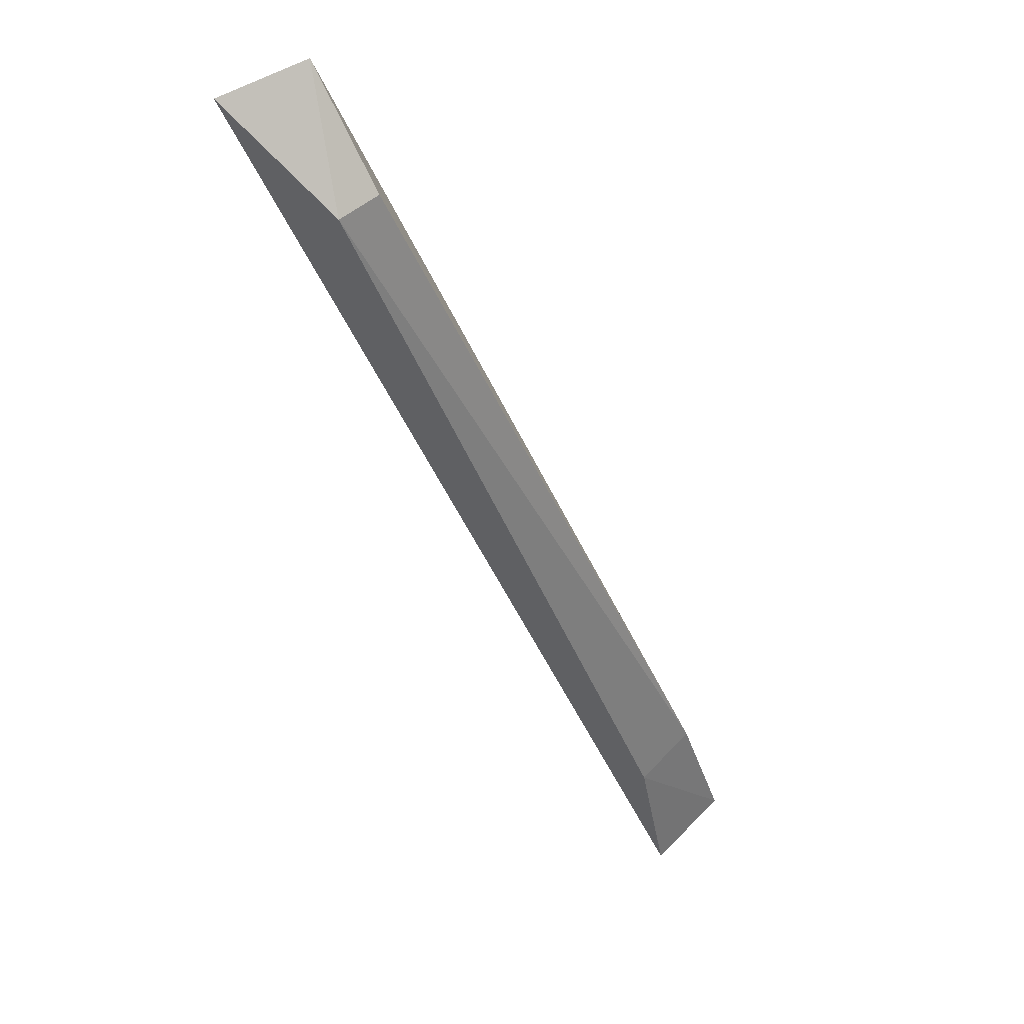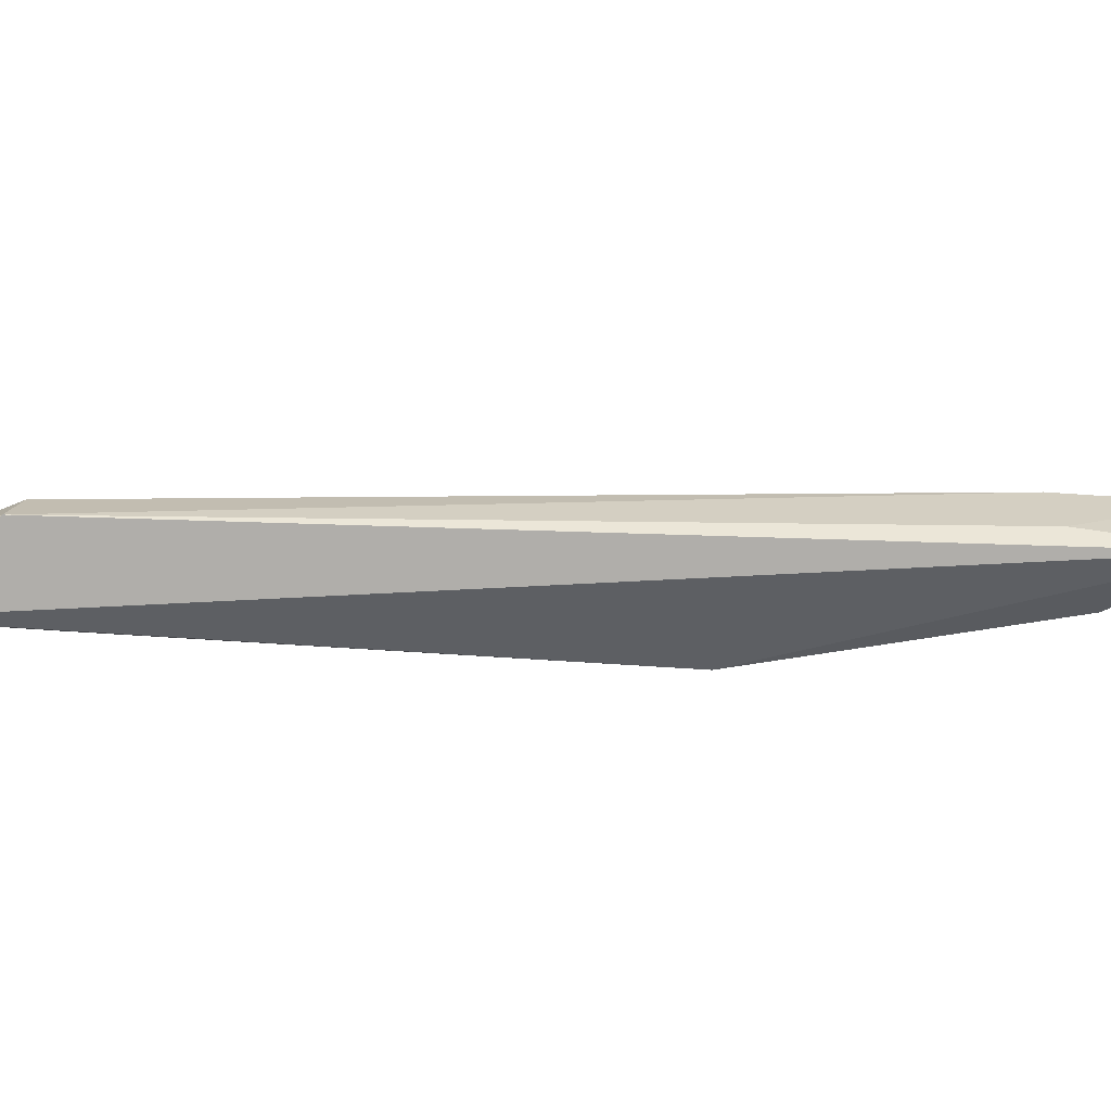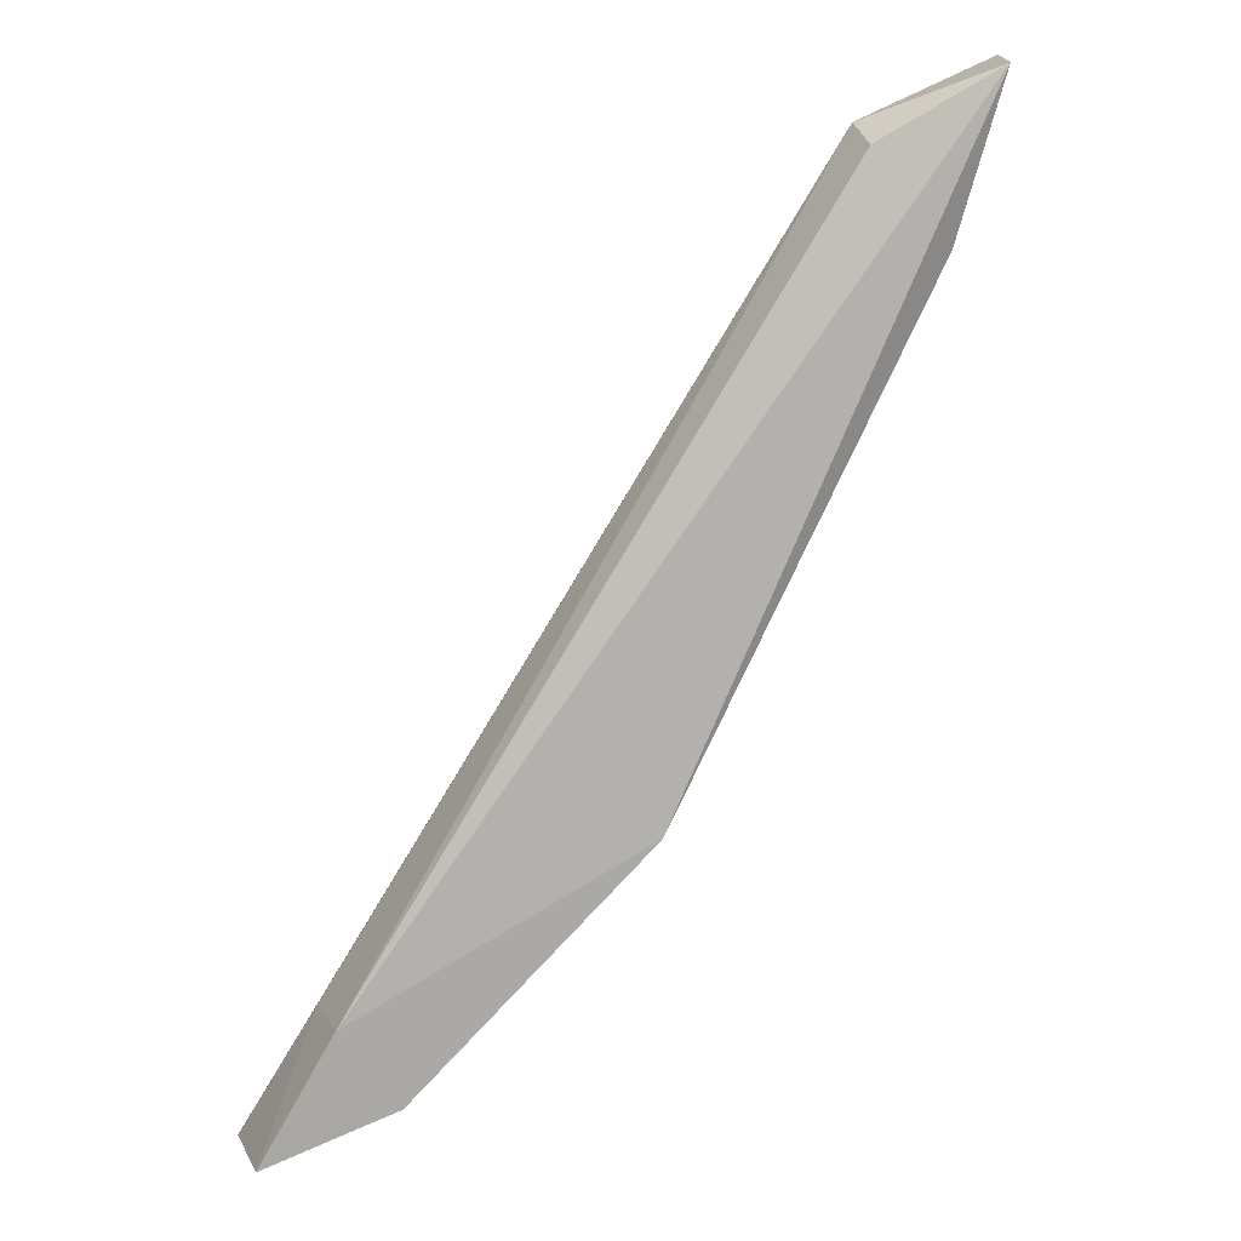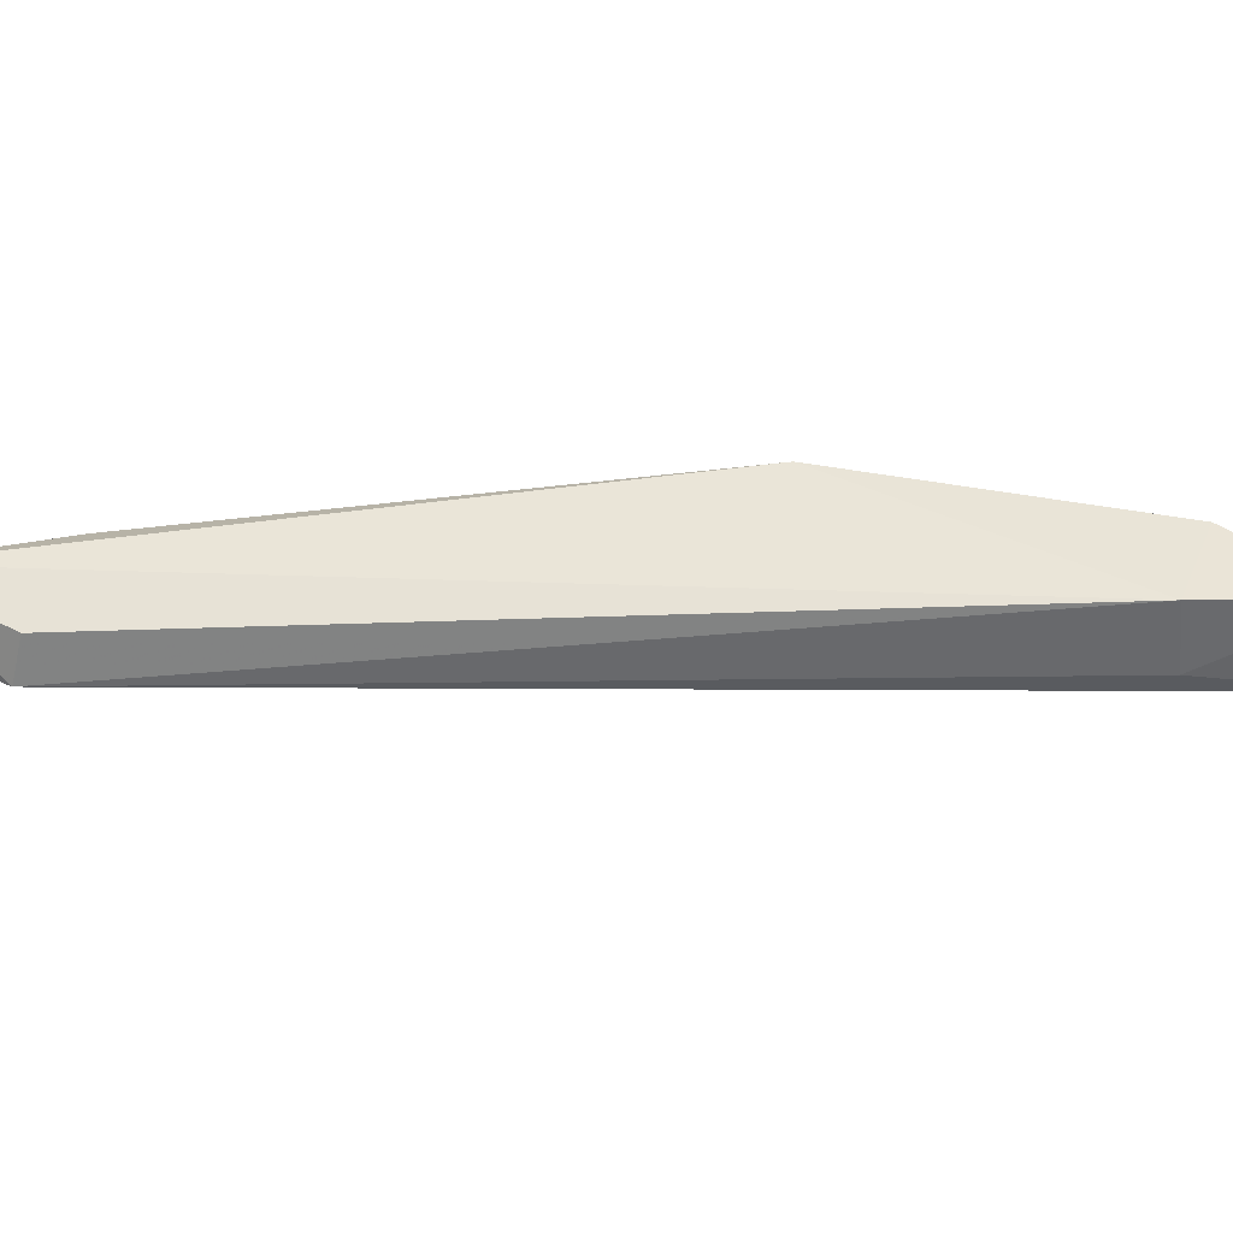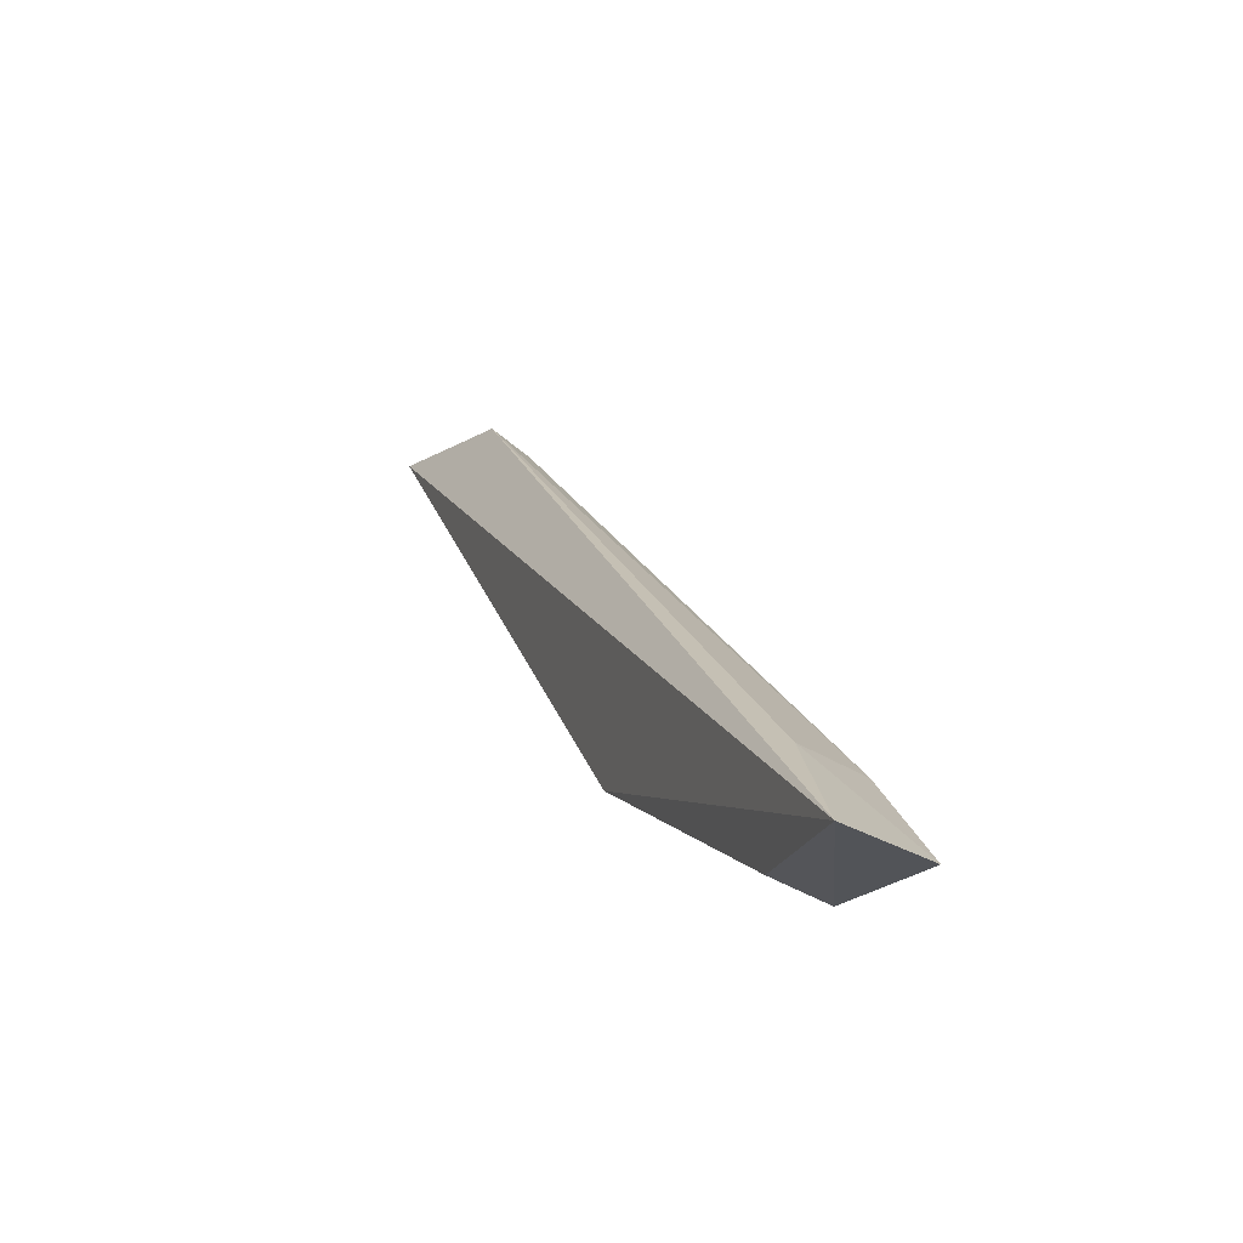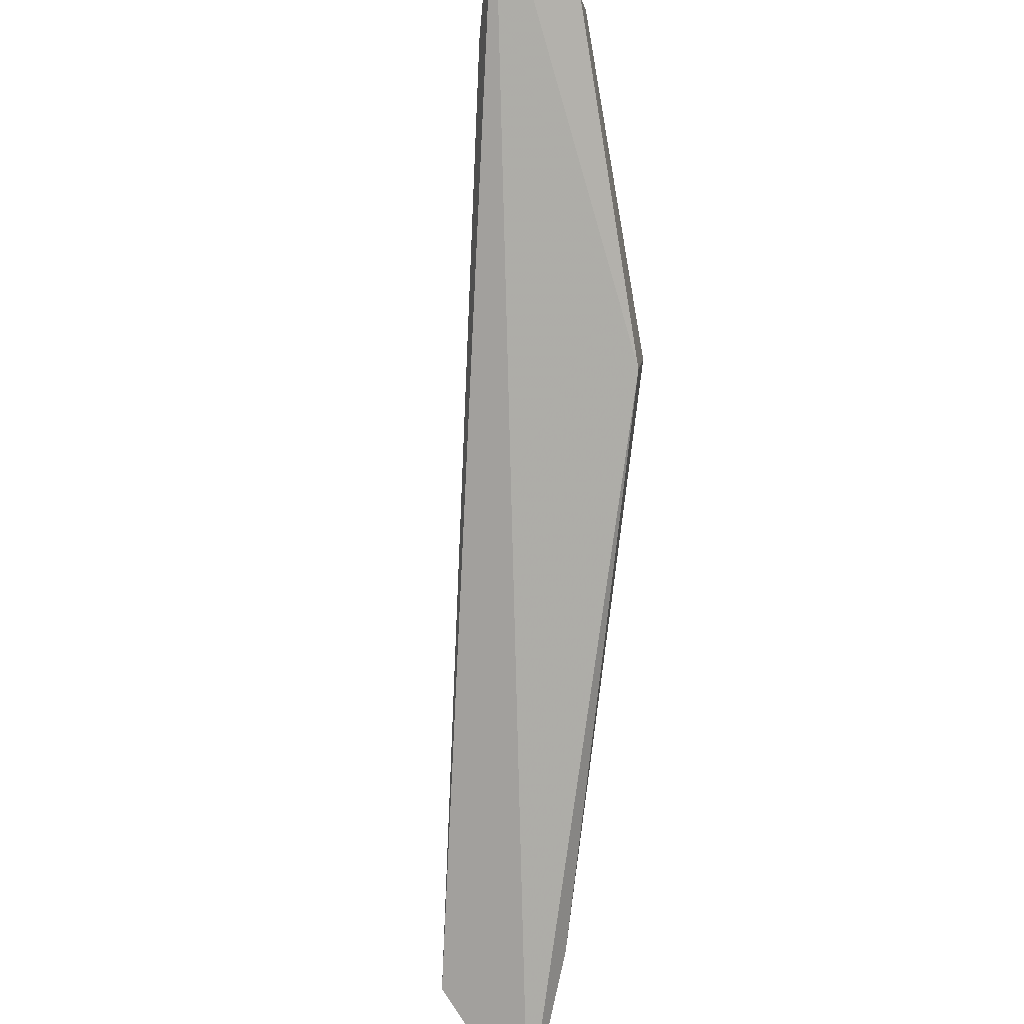
<metadata>
{"format":"obj","ext":"obj","renderer":"f3d","projection":"perspective","resolution":1024,"background":"white","views":[{"elev":73.2,"azim":-128.4,"up":"+Y"},{"elev":-59.9,"azim":-123.3,"up":"+Z"},{"elev":14.9,"azim":-11.0,"up":"+Y"},{"elev":42.2,"azim":-121.9,"up":"+Z"},{"elev":-43.0,"azim":-120.5,"up":"+Y"},{"elev":-77.5,"azim":-34.5,"up":"+Z"}]}
</metadata>
<code>
v -0.03917 -0.02474 0.0231
v -0.03807 -0.02463 0.01803
v -0.0458 -0.02766 0.01959
v -0.04563 -0.02852 0.02221
v -0.06897 -0.07482 0.02453
v -0.056 -0.06156 0.02467
v -0.07217 -0.07043 0.02446
v -0.07687 -0.07806 0.01905
v -0.04159 -0.03355 0.02264
v -0.06967 -0.07516 0.02076
v -0.07626 -0.07762 0.02432
v -0.07269 -0.07061 0.02042
v -0.04141 -0.03313 0.0199
v -0.05639 -0.06137 0.02105
f 1 2 3
f 1 3 4
f 7 1 4
f 7 4 3
f 7 6 1
f 7 5 6
f 8 3 2
f 9 2 1
f 9 1 6
f 10 6 5
f 10 5 8
f 11 8 5
f 11 5 7
f 12 7 3
f 12 3 8
f 12 11 7
f 12 8 11
f 13 9 6
f 13 2 9
f 14 10 8
f 14 8 2
f 14 2 13
f 14 13 6
f 14 6 10

</code>
